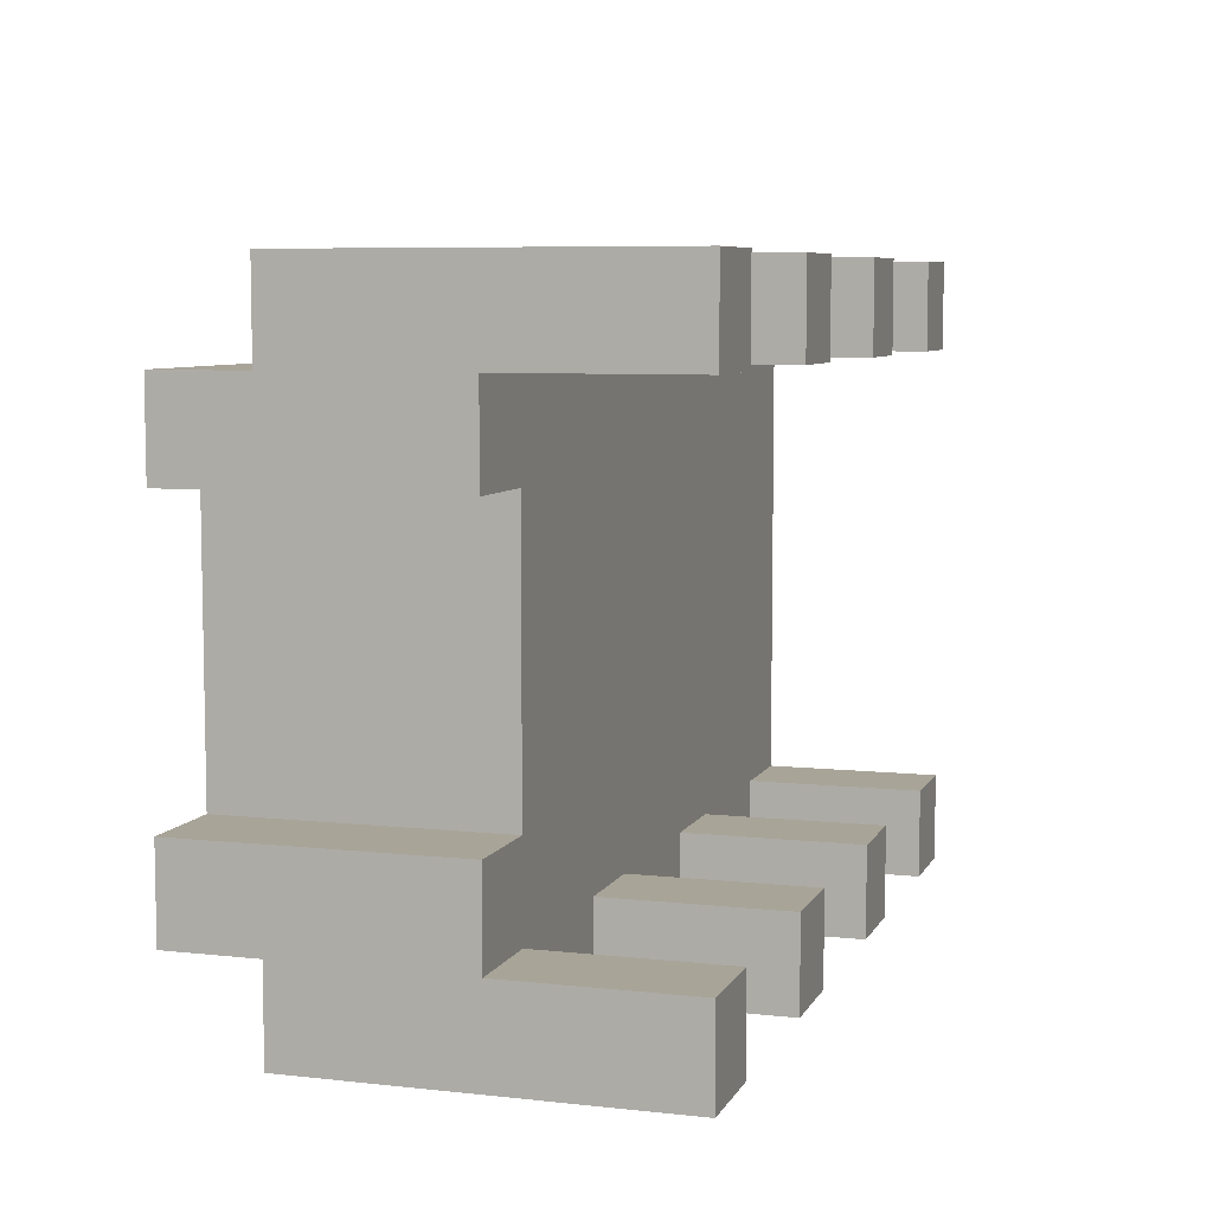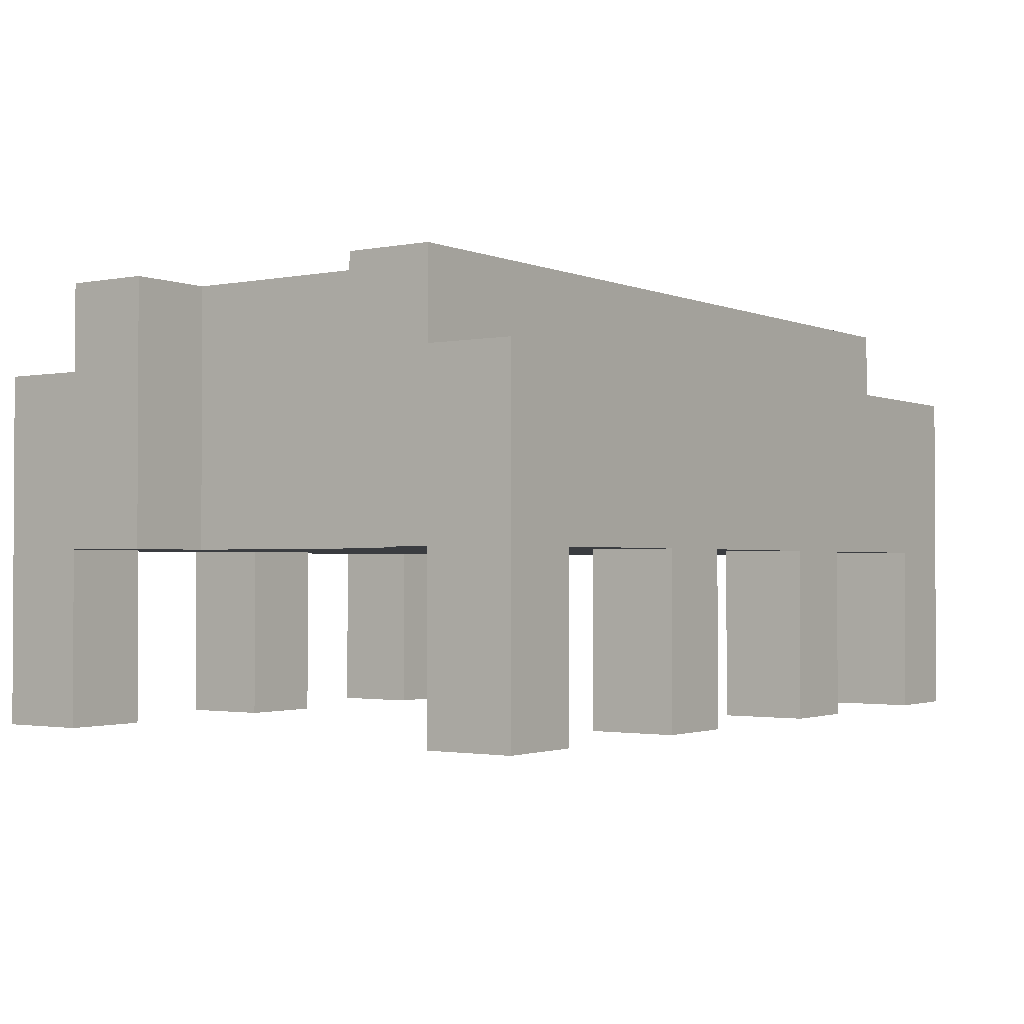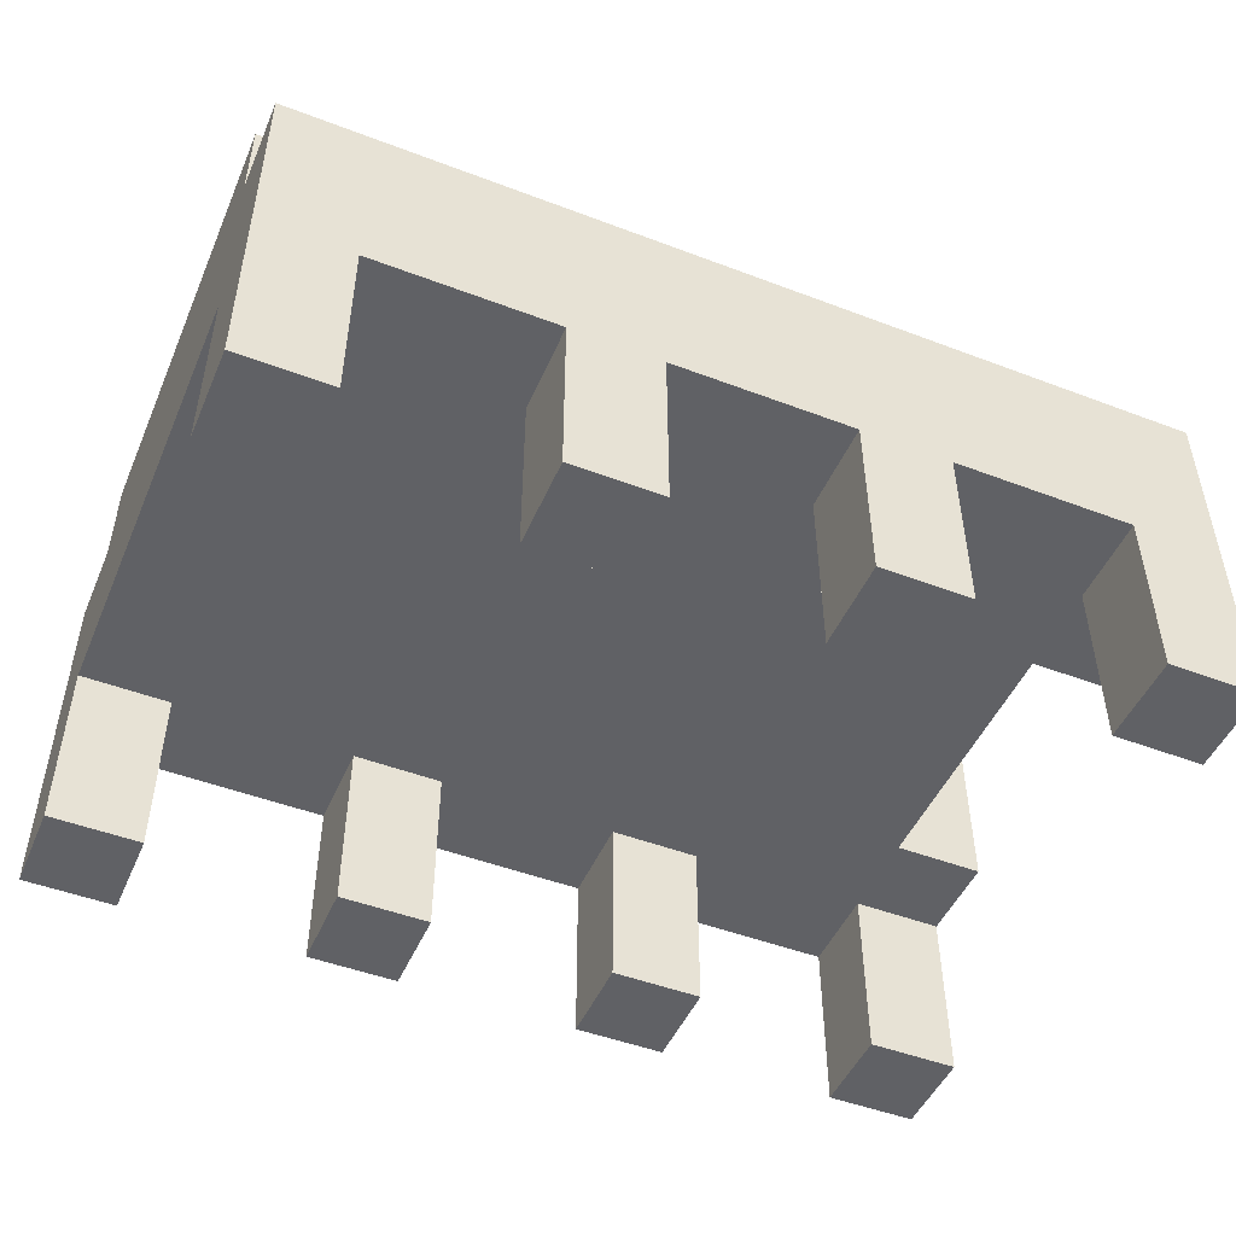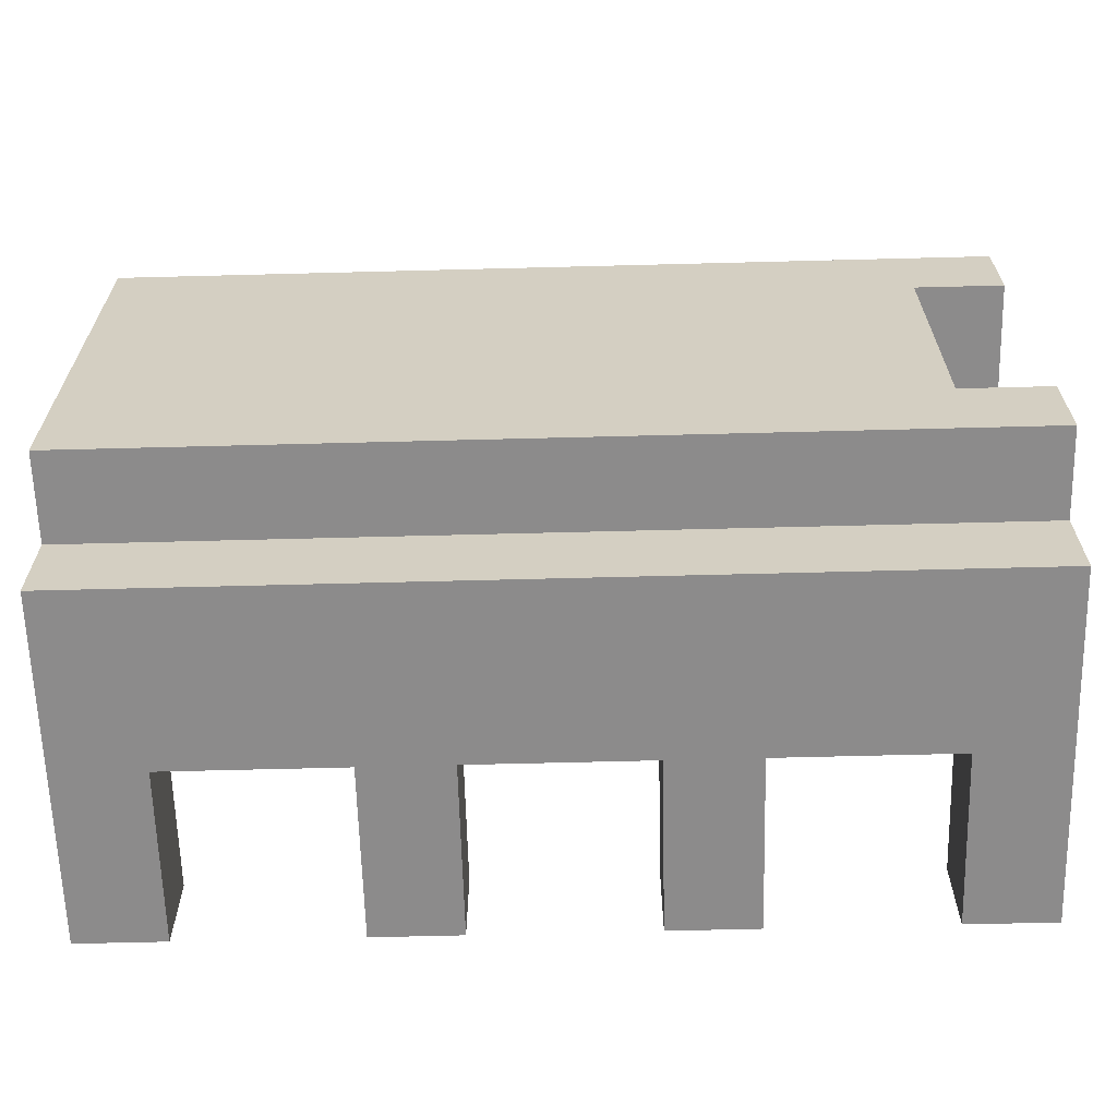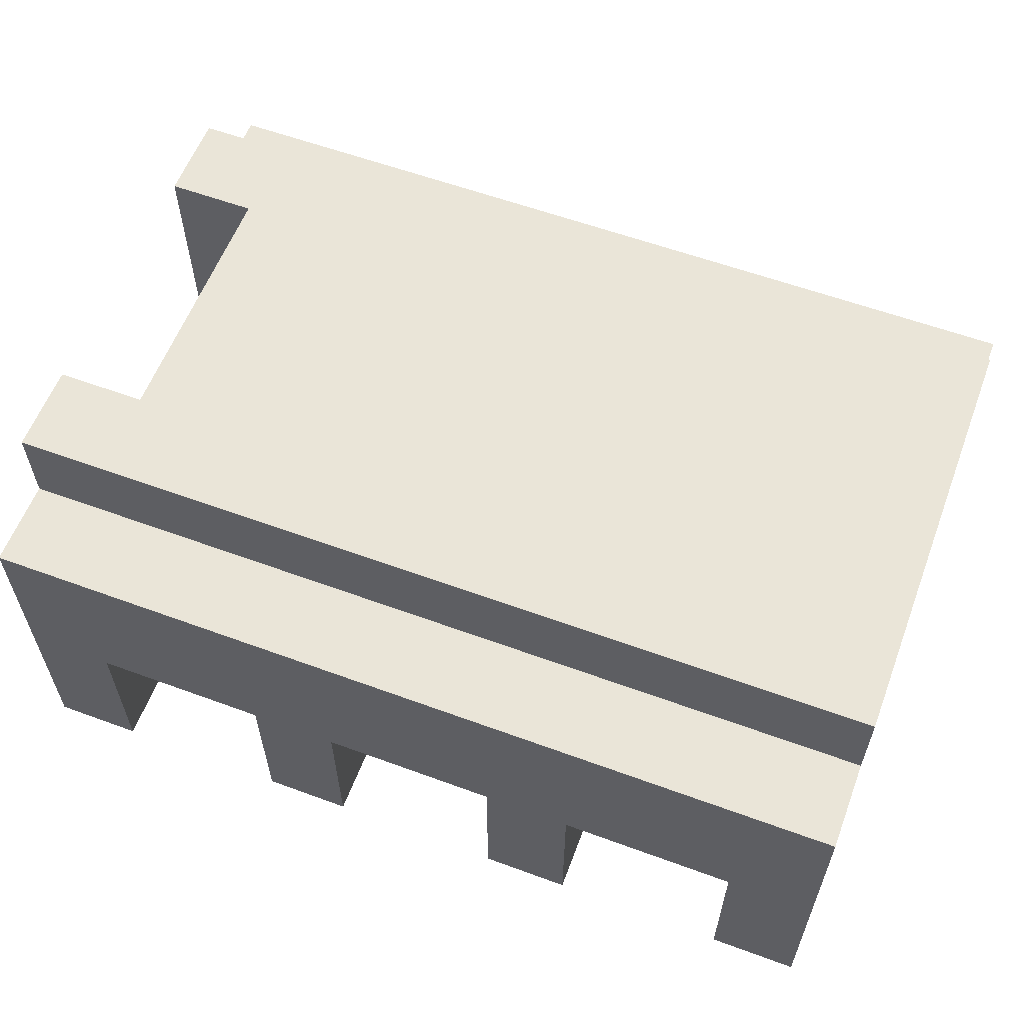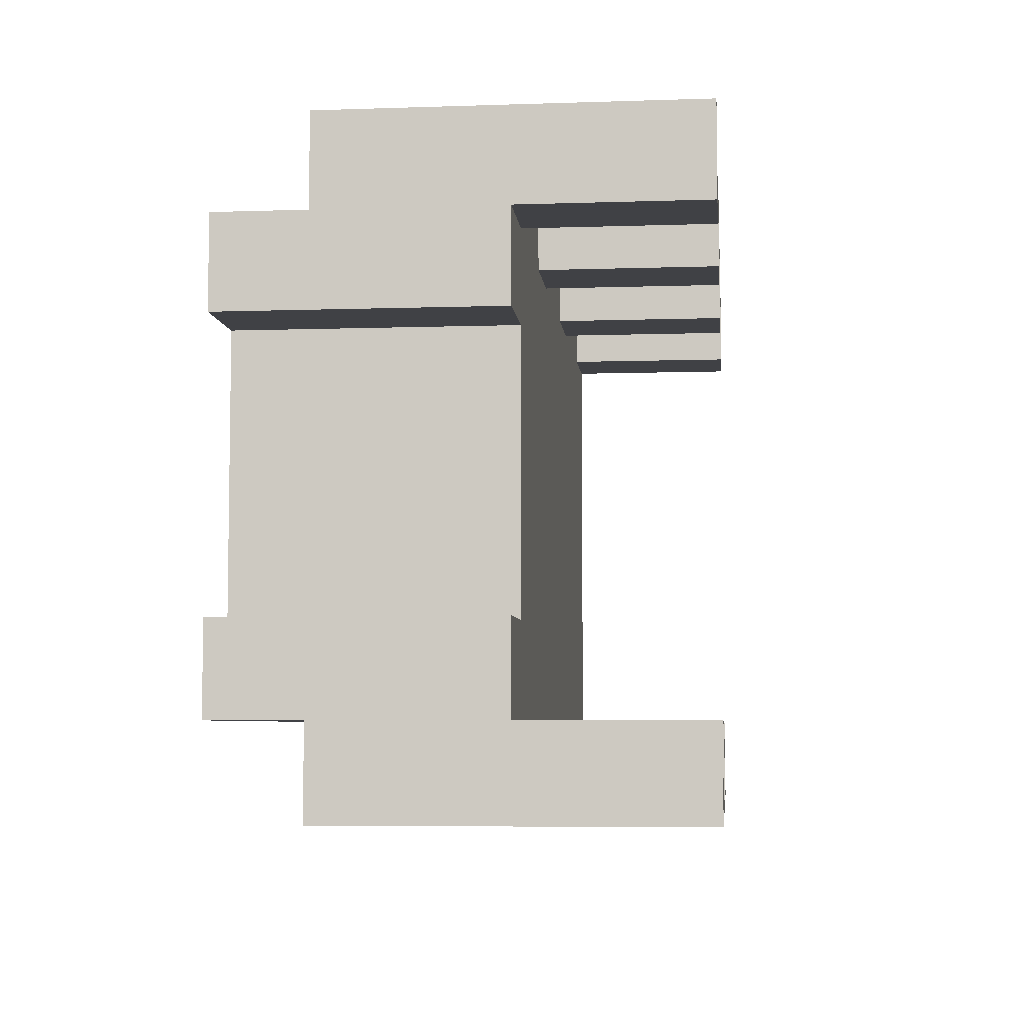
<metadata>
{"format":"obj","ext":"obj","renderer":"f3d","projection":"perspective","resolution":1024,"background":"white","views":[{"elev":7.0,"azim":-72.5,"up":"+Z"},{"elev":-1.7,"azim":-54.9,"up":"+Y"},{"elev":-48.4,"azim":157.0,"up":"+Y"},{"elev":-64.0,"azim":-178.5,"up":"+Z"},{"elev":59.2,"azim":20.7,"up":"+Y"},{"elev":-5.8,"azim":-84.2,"up":"+Z"}]}
</metadata>
<code>
v -5 0 3.5
v -5 0 2.5
v -5 0 -2.5
v -5 0 -3.5
v -5 2 3.5
v -5 2 2.5
v -5 2 1.5
v -5 2 -1.5
v -5 2 -2.5
v -5 2 -3.5
v -5 4 3.5
v -5 4 2.5
v -5 4 -2.5
v -5 4 -3.5
v -5 5 2.5
v -5 5 1.5
v -5 5 -1.5
v -5 5 -2.5
v -4 2 1.5
v -4 2 -1.5
v -4 5 1.5
v -4 5 -1.5
v -2 0 3.5
v -2 0 2.5
v -2 0 -2.5
v -2 0 -3.5
v -2 2 3.5
v -2 2 2.5
v -2 2 -2.5
v -2 2 -3.5
v 1 0 3.5
v 1 0 2.5
v 1 0 -2.5
v 1 0 -3.5
v 1 2 3.5
v 1 2 2.5
v 1 2 -2.5
v 1 2 -3.5
v 4 0 3.5
v 4 0 2.5
v 4 0 -2.5
v 4 0 -3.5
v 4 2 3.5
v 4 2 2.5
v 4 2 -2.5
v 4 2 -3.5
v -4 0 3.5
v -4 0 2.5
v -4 0 -2.5
v -4 0 -3.5
v -4 2 3.5
v -4 2 2.5
v -4 2 -2.5
v -4 2 -3.5
v -1 0 3.5
v -1 0 2.5
v -1 0 -2.5
v -1 0 -3.5
v -1 2 3.5
v -1 2 2.5
v -1 2 -2.5
v -1 2 -3.5
v 2 0 3.5
v 2 0 2.5
v 2 0 -2.5
v 2 0 -3.5
v 2 2 3.5
v 2 2 2.5
v 2 2 -2.5
v 2 2 -3.5
v 5 0 3.5
v 5 0 2.5
v 5 0 -2.5
v 5 0 -3.5
v 5 2 3.5
v 5 2 2.5
v 5 2 -2.5
v 5 2 -3.5
v 5 4 3.5
v 5 4 2.5
v 5 4 -2.5
v 5 4 -3.5
v 5 5 2.5
v 5 5 -2.5
v -5 0 3.5
v -5 2 3.5
v -5 4 3.5
v -4 0 3.5
v -4 2 3.5
v -2 0 3.5
v -2 2 3.5
v -1 0 3.5
v -1 2 3.5
v 1 0 3.5
v 1 2 3.5
v 2 0 3.5
v 2 2 3.5
v 4 0 3.5
v 4 2 3.5
v 5 0 3.5
v 5 2 3.5
v 5 4 3.5
v -5 4 2.5
v -5 5 2.5
v 5 4 2.5
v 5 5 2.5
v -5 2 -1.5
v -5 5 -1.5
v -4 2 -1.5
v -4 5 -1.5
v -5 0 -2.5
v -5 2 -2.5
v -4 0 -2.5
v -4 2 -2.5
v -2 0 -2.5
v -2 2 -2.5
v -1 0 -2.5
v -1 2 -2.5
v 1 0 -2.5
v 1 2 -2.5
v 2 0 -2.5
v 2 2 -2.5
v 4 0 -2.5
v 4 2 -2.5
v 5 0 -2.5
v 5 2 -2.5
v -5 0 2.5
v -5 2 2.5
v -4 0 2.5
v -4 2 2.5
v -2 0 2.5
v -2 2 2.5
v -1 0 2.5
v -1 2 2.5
v 1 0 2.5
v 1 2 2.5
v 2 0 2.5
v 2 2 2.5
v 4 0 2.5
v 4 2 2.5
v 5 0 2.5
v 5 2 2.5
v -5 2 1.5
v -5 5 1.5
v -4 2 1.5
v -4 5 1.5
v -5 4 -2.5
v -5 5 -2.5
v 5 4 -2.5
v 5 5 -2.5
v -5 0 -3.5
v -5 2 -3.5
v -5 4 -3.5
v -4 0 -3.5
v -4 2 -3.5
v -2 0 -3.5
v -2 2 -3.5
v -1 0 -3.5
v -1 2 -3.5
v 1 0 -3.5
v 1 2 -3.5
v 2 0 -3.5
v 2 2 -3.5
v 4 0 -3.5
v 4 2 -3.5
v 5 0 -3.5
v 5 2 -3.5
v 5 4 -3.5
v -5 0 3.5
v -4 0 3.5
v -2 0 3.5
v -1 0 3.5
v 1 0 3.5
v 2 0 3.5
v 4 0 3.5
v 5 0 3.5
v -5 0 2.5
v -4 0 2.5
v -2 0 2.5
v -1 0 2.5
v 1 0 2.5
v 2 0 2.5
v 4 0 2.5
v 5 0 2.5
v -5 0 -2.5
v -4 0 -2.5
v -2 0 -2.5
v -1 0 -2.5
v 1 0 -2.5
v 2 0 -2.5
v 4 0 -2.5
v 5 0 -2.5
v -5 0 -3.5
v -4 0 -3.5
v -2 0 -3.5
v -1 0 -3.5
v 1 0 -3.5
v 2 0 -3.5
v 4 0 -3.5
v 5 0 -3.5
v -4 2 3.5
v -2 2 3.5
v -1 2 3.5
v 1 2 3.5
v 2 2 3.5
v 4 2 3.5
v -5 2 2.5
v -4 2 2.5
v -2 2 2.5
v -1 2 2.5
v 1 2 2.5
v 2 2 2.5
v 4 2 2.5
v 5 2 2.5
v -5 2 1.5
v -4 2 1.5
v -5 2 -1.5
v -4 2 -1.5
v -5 2 -2.5
v -4 2 -2.5
v -2 2 -2.5
v -1 2 -2.5
v 1 2 -2.5
v 2 2 -2.5
v 4 2 -2.5
v 5 2 -2.5
v -4 2 -3.5
v -2 2 -3.5
v -1 2 -3.5
v 1 2 -3.5
v 2 2 -3.5
v 4 2 -3.5
v -5 4 3.5
v 5 4 3.5
v -5 4 2.5
v 5 4 2.5
v -5 4 -2.5
v 5 4 -2.5
v -5 4 -3.5
v 5 4 -3.5
v -5 5 2.5
v 5 5 2.5
v -5 5 1.5
v -4 5 1.5
v -5 5 -1.5
v -4 5 -1.5
v -5 5 -2.5
v 5 5 -2.5
f 5 2 1
f 6 2 5
f 9 4 3
f 10 4 9
f 11 7 6
f 11 6 5
f 12 7 11
f 13 10 9
f 13 9 8
f 14 10 13
f 15 7 12
f 16 7 15
f 17 13 8
f 18 13 17
f 21 20 19
f 22 20 21
f 27 24 23
f 28 24 27
f 29 26 25
f 30 26 29
f 35 32 31
f 36 32 35
f 37 34 33
f 38 34 37
f 43 40 39
f 44 40 43
f 45 42 41
f 46 42 45
f 47 48 51
f 51 48 52
f 49 50 53
f 53 50 54
f 55 56 59
f 59 56 60
f 57 58 61
f 61 58 62
f 63 64 67
f 67 64 68
f 65 66 69
f 69 66 70
f 71 72 75
f 75 72 76
f 73 74 77
f 77 74 78
f 75 76 79
f 76 77 79
f 77 78 79
f 79 78 80
f 80 78 81
f 81 78 82
f 80 81 83
f 83 81 84
f 88 86 85
f 89 87 86
f 89 86 88
f 91 87 89
f 92 91 90
f 93 87 91
f 93 91 92
f 95 87 93
f 96 95 94
f 97 87 95
f 97 95 96
f 99 87 97
f 100 99 98
f 101 87 99
f 101 99 100
f 102 87 101
f 105 104 103
f 106 104 105
f 109 108 107
f 110 108 109
f 113 112 111
f 114 112 113
f 117 116 115
f 118 116 117
f 121 120 119
f 122 120 121
f 125 124 123
f 126 124 125
f 127 128 129
f 129 128 130
f 131 132 133
f 133 132 134
f 135 136 137
f 137 136 138
f 139 140 141
f 141 140 142
f 143 144 145
f 145 144 146
f 147 148 149
f 149 148 150
f 151 152 154
f 152 153 155
f 154 152 155
f 155 153 157
f 156 157 158
f 157 153 159
f 158 157 159
f 159 153 161
f 160 161 162
f 161 153 163
f 162 161 163
f 163 153 165
f 164 165 166
f 165 153 167
f 166 165 167
f 167 153 168
f 177 170 169
f 178 170 177
f 179 172 171
f 180 172 179
f 181 174 173
f 182 174 181
f 183 176 175
f 184 176 183
f 193 186 185
f 194 186 193
f 195 188 187
f 196 188 195
f 197 190 189
f 198 190 197
f 199 192 191
f 200 192 199
f 208 202 201
f 209 202 208
f 210 204 203
f 211 204 210
f 212 206 205
f 213 206 212
f 215 211 210
f 215 214 213
f 215 213 212
f 215 212 211
f 215 209 208
f 215 210 209
f 215 208 207
f 216 214 215
f 218 214 216
f 219 218 217
f 220 214 218
f 220 218 219
f 221 214 220
f 222 214 221
f 223 214 222
f 224 214 223
f 225 214 224
f 226 214 225
f 227 221 220
f 228 221 227
f 229 223 222
f 230 223 229
f 231 225 224
f 232 225 231
f 233 234 235
f 235 234 236
f 237 238 239
f 239 238 240
f 241 242 243
f 243 242 244
f 244 242 246
f 245 246 247
f 246 242 248
f 247 246 248

</code>
